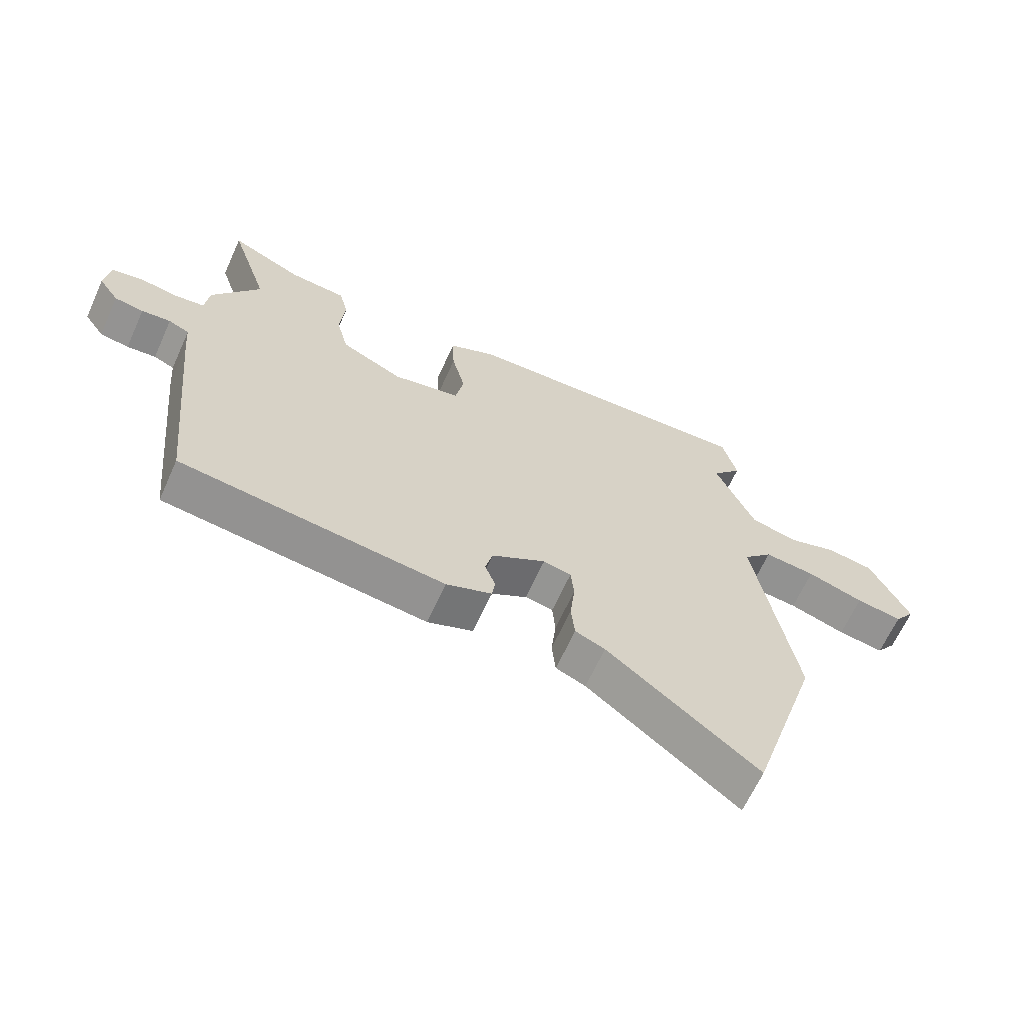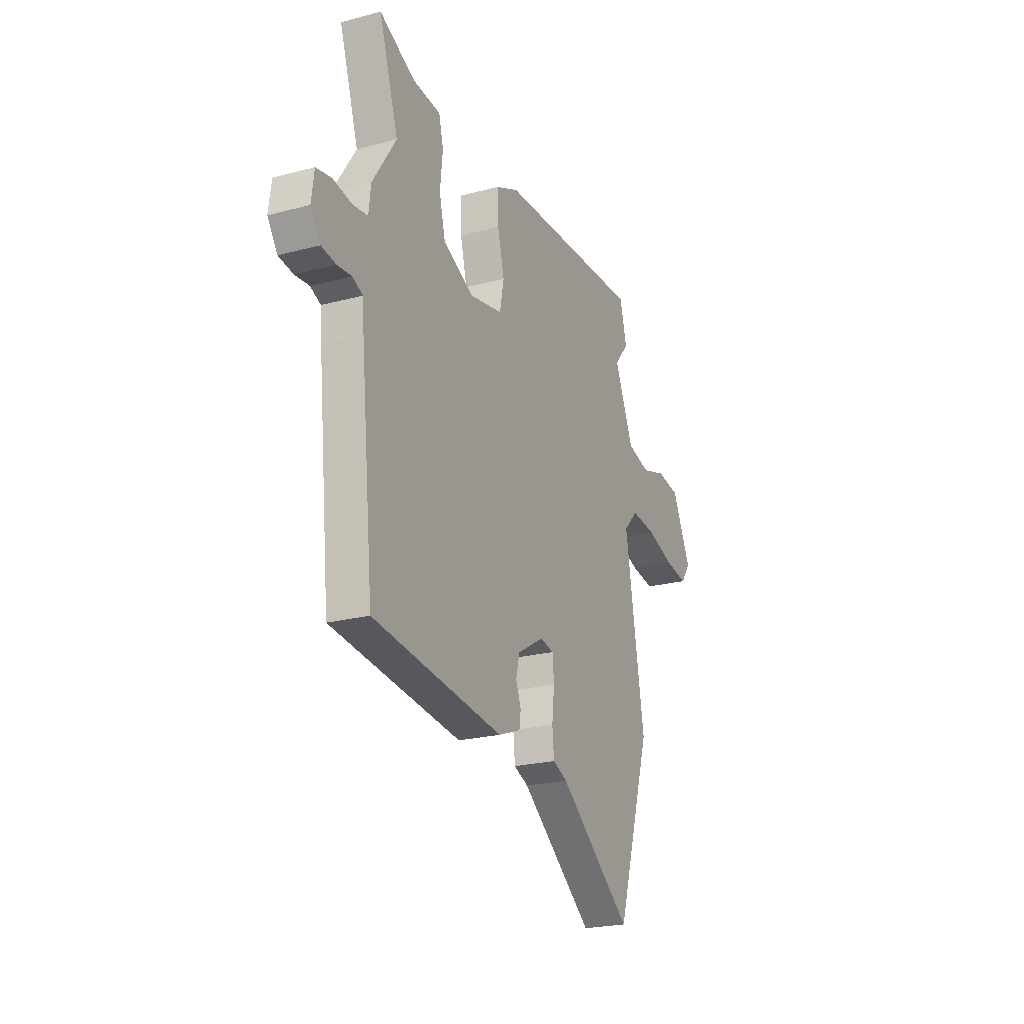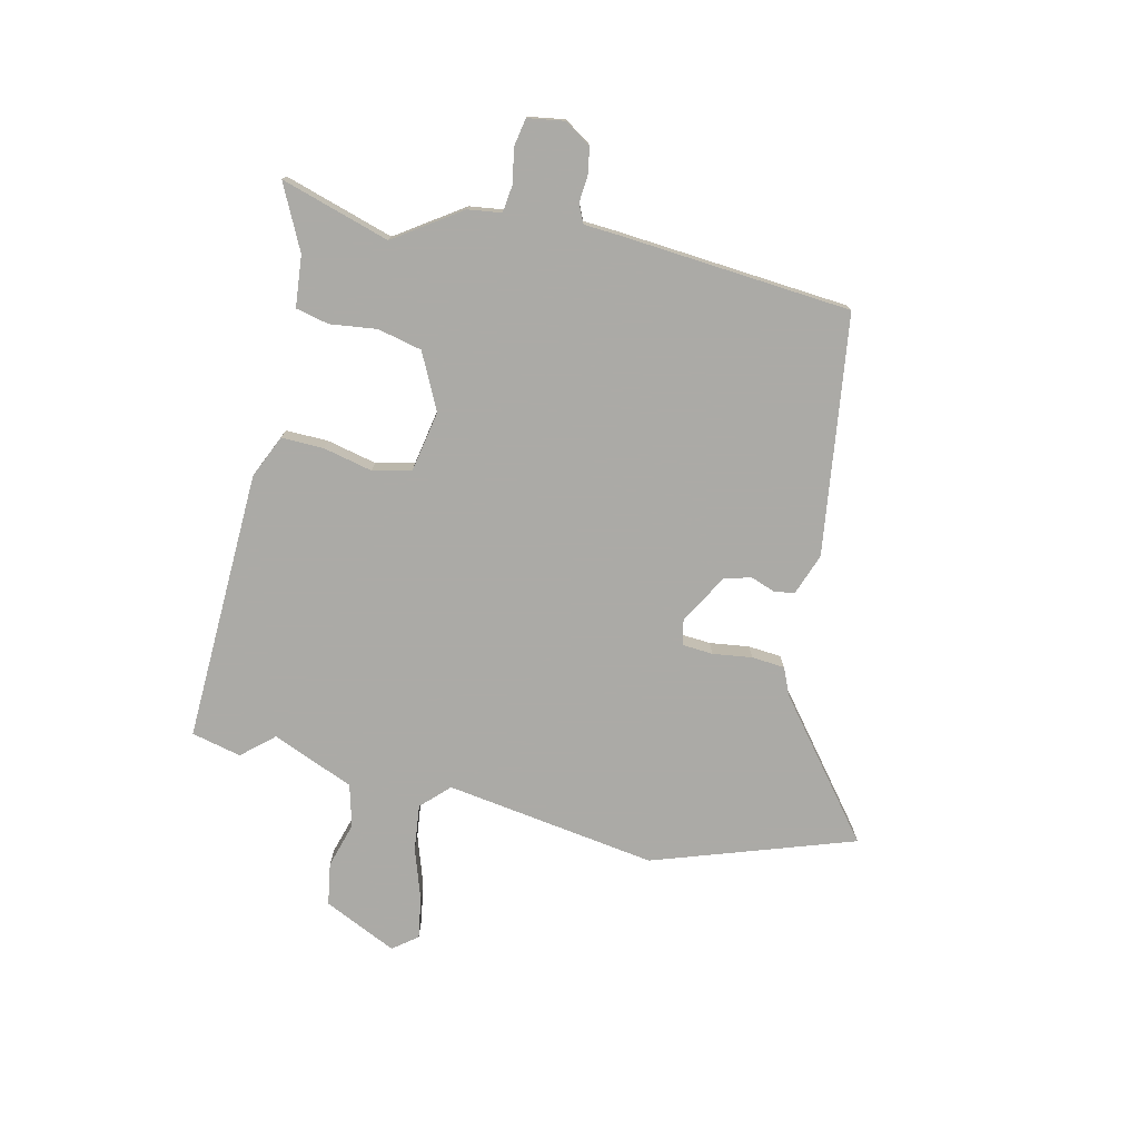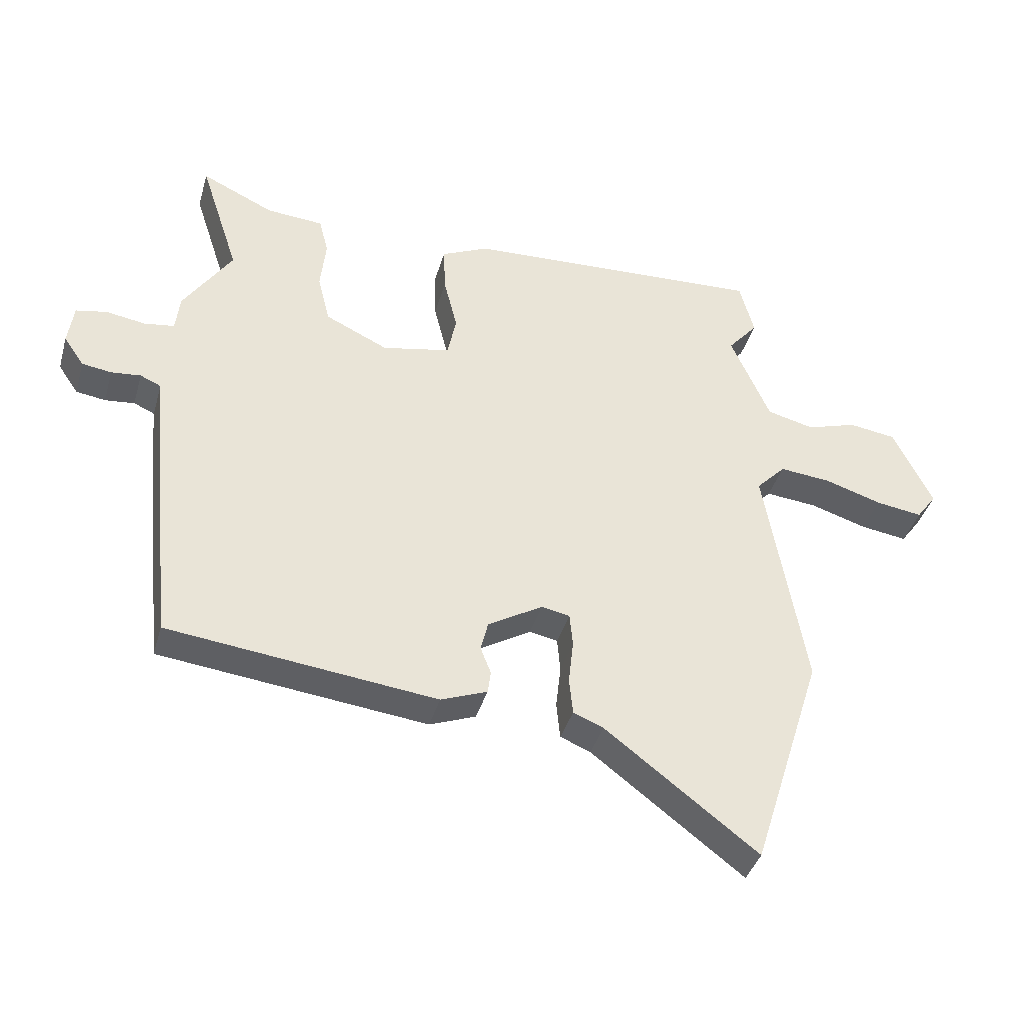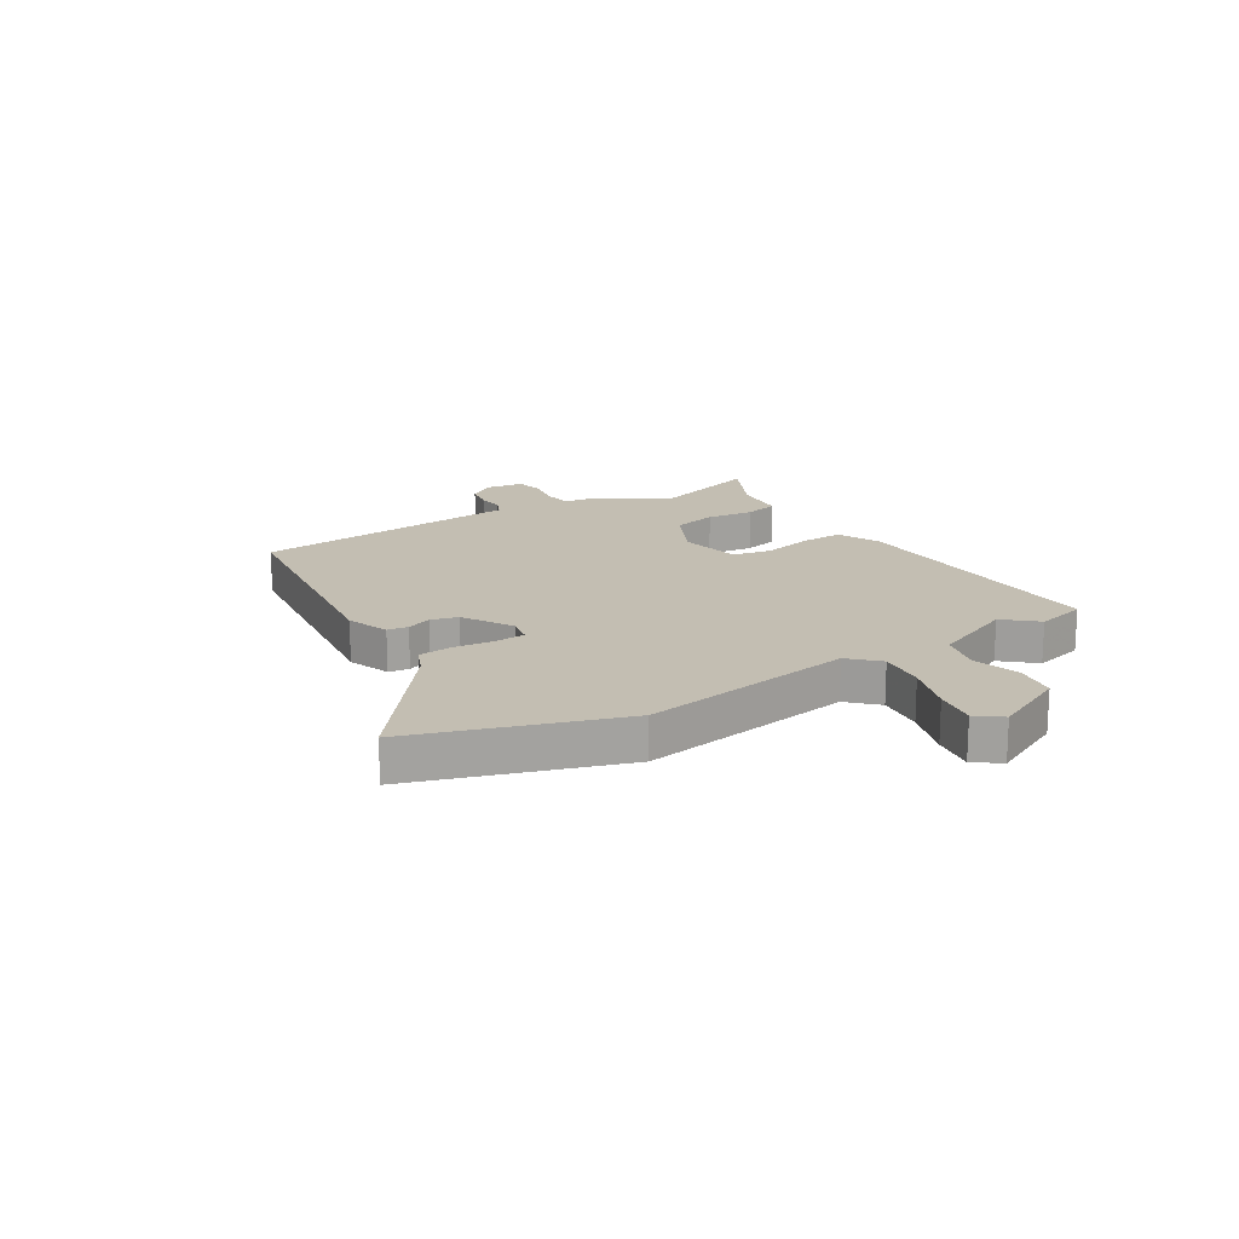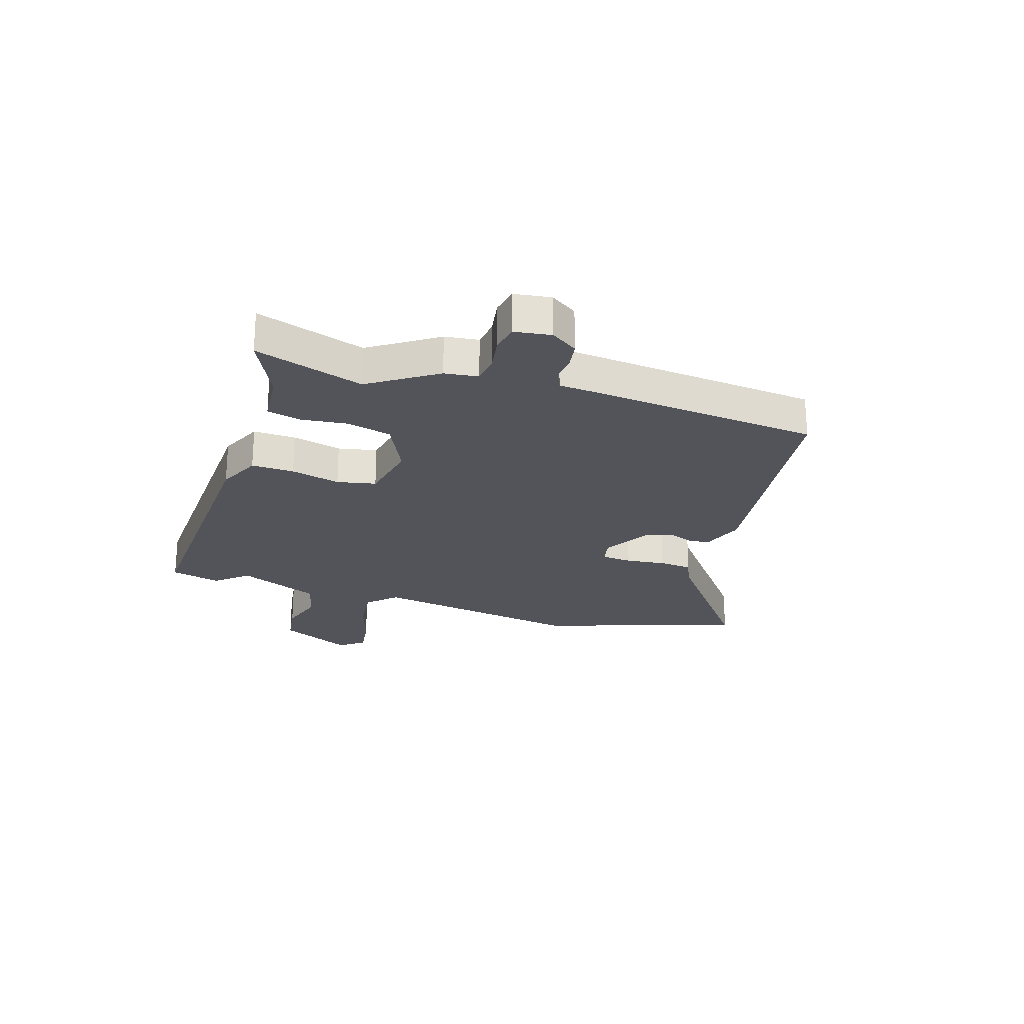
<metadata>
{"format":"obj","ext":"obj","renderer":"f3d","projection":"perspective","resolution":1024,"background":"white","views":[{"elev":-64.8,"azim":155.7,"up":"+Z"},{"elev":-22.9,"azim":114.3,"up":"+Z"},{"elev":-75.9,"azim":78.1,"up":"+Y"},{"elev":-39.6,"azim":164.3,"up":"+Z"},{"elev":17.5,"azim":-121.2,"up":"+Y"},{"elev":-23.8,"azim":72.8,"up":"+Y"}]}
</metadata>
<code>
v -0.512 0.07 0.453
v -0.489 0.07 0.543
v 0.003 0.07 0.518
v 0.08 0.07 0.482
v 0.077 0.07 0.405
v 0.055 0.07 0.316
v 0.069 0.07 0.246
v 0.18 0.07 0.223
v 0.282 0.07 0.271
v 0.302 0.07 0.351
v 0.293 0.07 0.436
v 0.308 0.07 0.496
v 0.401 0.07 0.503
v 0.519 0.07 0.558
v 0.455 0.07 0.362
v 0.534 0.07 0.241
v 0.541 0.07 0.18
v 0.59 0.07 0.173
v 0.654 0.07 0.183
v 0.704 0.07 0.173
v 0.713 0.07 0.106
v 0.68 0.07 0.058
v 0.632 0.07 0.051
v 0.584 0.07 0.056
v 0.55 0.07 0.041
v 0.545 0.07 -0.021
v 0.502 0.07 -0.441
v 0.067 0.07 -0.491
v -0.008 0.07 -0.462
v -0.013 0.07 -0.425
v 0.004 0.07 -0.381
v -0.008 0.07 -0.332
v -0.097 0.07 -0.279
v -0.143 0.07 -0.288
v -0.148 0.07 -0.343
v -0.14 0.07 -0.415
v -0.146 0.07 -0.475
v -0.195 0.07 -0.495
v -0.442 0.07 -0.683
v -0.558 0.07 -0.317
v -0.493 0.07 0.066
v -0.541 0.07 0.116
v -0.625 0.07 0.108
v -0.718 0.07 0.079
v -0.794 0.07 0.068
v -0.827 0.07 0.113
v -0.763 0.07 0.244
v -0.686 0.07 0.255
v -0.604 0.07 0.229
v -0.527 0.07 0.248
v -0.463 0.07 0.395
v -0.512 0 0.453
v -0.489 0 0.543
v 0.003 0 0.518
v 0.08 0 0.482
v 0.077 0 0.405
v 0.055 0 0.316
v 0.069 0 0.246
v 0.18 0 0.223
v 0.282 0 0.271
v 0.302 0 0.351
v 0.293 0 0.436
v 0.308 0 0.496
v 0.401 0 0.503
v 0.519 0 0.558
v 0.455 0 0.362
v 0.534 0 0.241
v 0.541 0 0.18
v 0.59 0 0.173
v 0.654 0 0.183
v 0.704 0 0.173
v 0.713 0 0.106
v 0.68 0 0.058
v 0.632 0 0.051
v 0.584 0 0.056
v 0.55 0 0.041
v 0.545 0 -0.021
v 0.502 0 -0.441
v 0.067 0 -0.491
v -0.008 0 -0.462
v -0.013 0 -0.425
v 0.004 0 -0.381
v -0.008 0 -0.332
v -0.097 0 -0.279
v -0.143 0 -0.288
v -0.148 0 -0.343
v -0.14 0 -0.415
v -0.146 0 -0.475
v -0.195 0 -0.495
v -0.442 0 -0.683
v -0.558 0 -0.317
v -0.493 0 0.066
v -0.541 0 0.116
v -0.625 0 0.108
v -0.718 0 0.079
v -0.794 0 0.068
v -0.827 0 0.113
v -0.763 0 0.244
v -0.686 0 0.255
v -0.604 0 0.229
v -0.527 0 0.248
v -0.463 0 0.395
f 46 47 48 49
f 46 49 50
f 43 44 45 46
f 42 43 46 50
f 41 42 50 51
f 38 39 40 41
f 35 36 37 38
f 34 35 38 41
f 33 34 41 51
f 28 29 30 31
f 28 31 32
f 25 26 27 28
f 25 28 32
f 21 22 23 24
f 19 20 21 24
f 18 19 24 25
f 17 18 25 32
f 15 16 17 32
f 13 14 15 32
f 10 11 12 13
f 9 10 13
f 3 4 5 6
f 3 6 7
f 51 1 2 3
f 51 3 7
f 33 51 7
f 32 33 7 8
f 9 13 32
f 8 9 32
f 100 99 98 97
f 101 100 97
f 97 96 95 94
f 101 97 94 93
f 102 101 93 92
f 92 91 90 89
f 89 88 87 86
f 92 89 86 85
f 102 92 85 84
f 82 81 80 79
f 83 82 79
f 79 78 77 76
f 83 79 76
f 75 74 73 72
f 75 72 71 70
f 76 75 70 69
f 83 76 69 68
f 83 68 67 66
f 83 66 65 64
f 64 63 62 61
f 64 61 60
f 57 56 55 54
f 58 57 54
f 54 53 52 102
f 58 54 102
f 58 102 84
f 59 58 84 83
f 83 64 60
f 83 60 59
f 1 52 53 2
f 2 53 54 3
f 3 54 55 4
f 4 55 56 5
f 5 56 57 6
f 6 57 58 7
f 7 58 59 8
f 8 59 60 9
f 9 60 61 10
f 10 61 62 11
f 11 62 63 12
f 12 63 64 13
f 13 64 65 14
f 14 65 66 15
f 15 66 67 16
f 16 67 68 17
f 17 68 69 18
f 18 69 70 19
f 19 70 71 20
f 20 71 72 21
f 21 72 73 22
f 22 73 74 23
f 23 74 75 24
f 24 75 76 25
f 25 76 77 26
f 26 77 78 27
f 27 78 79 28
f 28 79 80 29
f 29 80 81 30
f 30 81 82 31
f 31 82 83 32
f 32 83 84 33
f 33 84 85 34
f 34 85 86 35
f 35 86 87 36
f 36 87 88 37
f 37 88 89 38
f 38 89 90 39
f 39 90 91 40
f 40 91 92 41
f 41 92 93 42
f 42 93 94 43
f 43 94 95 44
f 44 95 96 45
f 45 96 97 46
f 46 97 98 47
f 47 98 99 48
f 48 99 100 49
f 49 100 101 50
f 50 101 102 51
f 51 102 52 1

</code>
